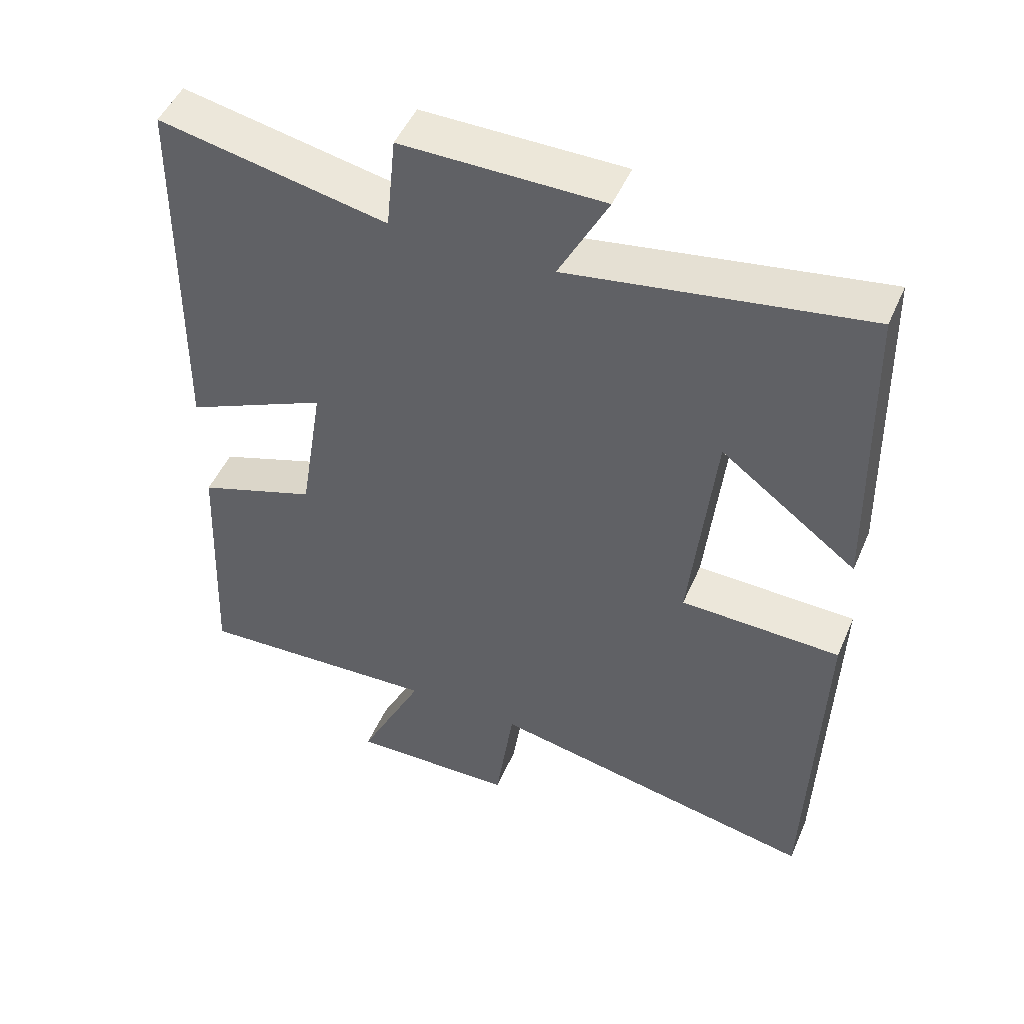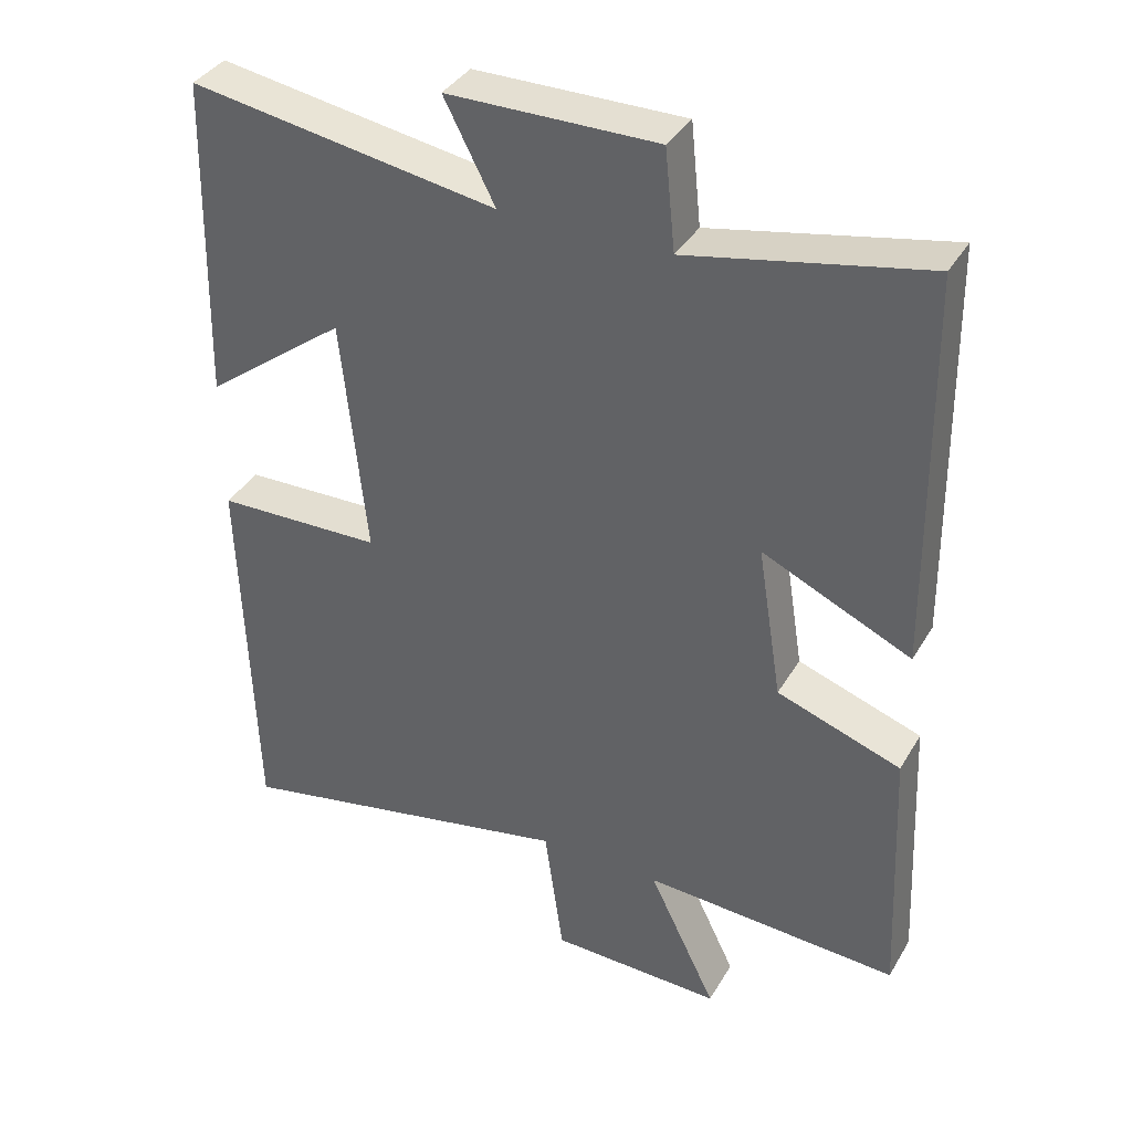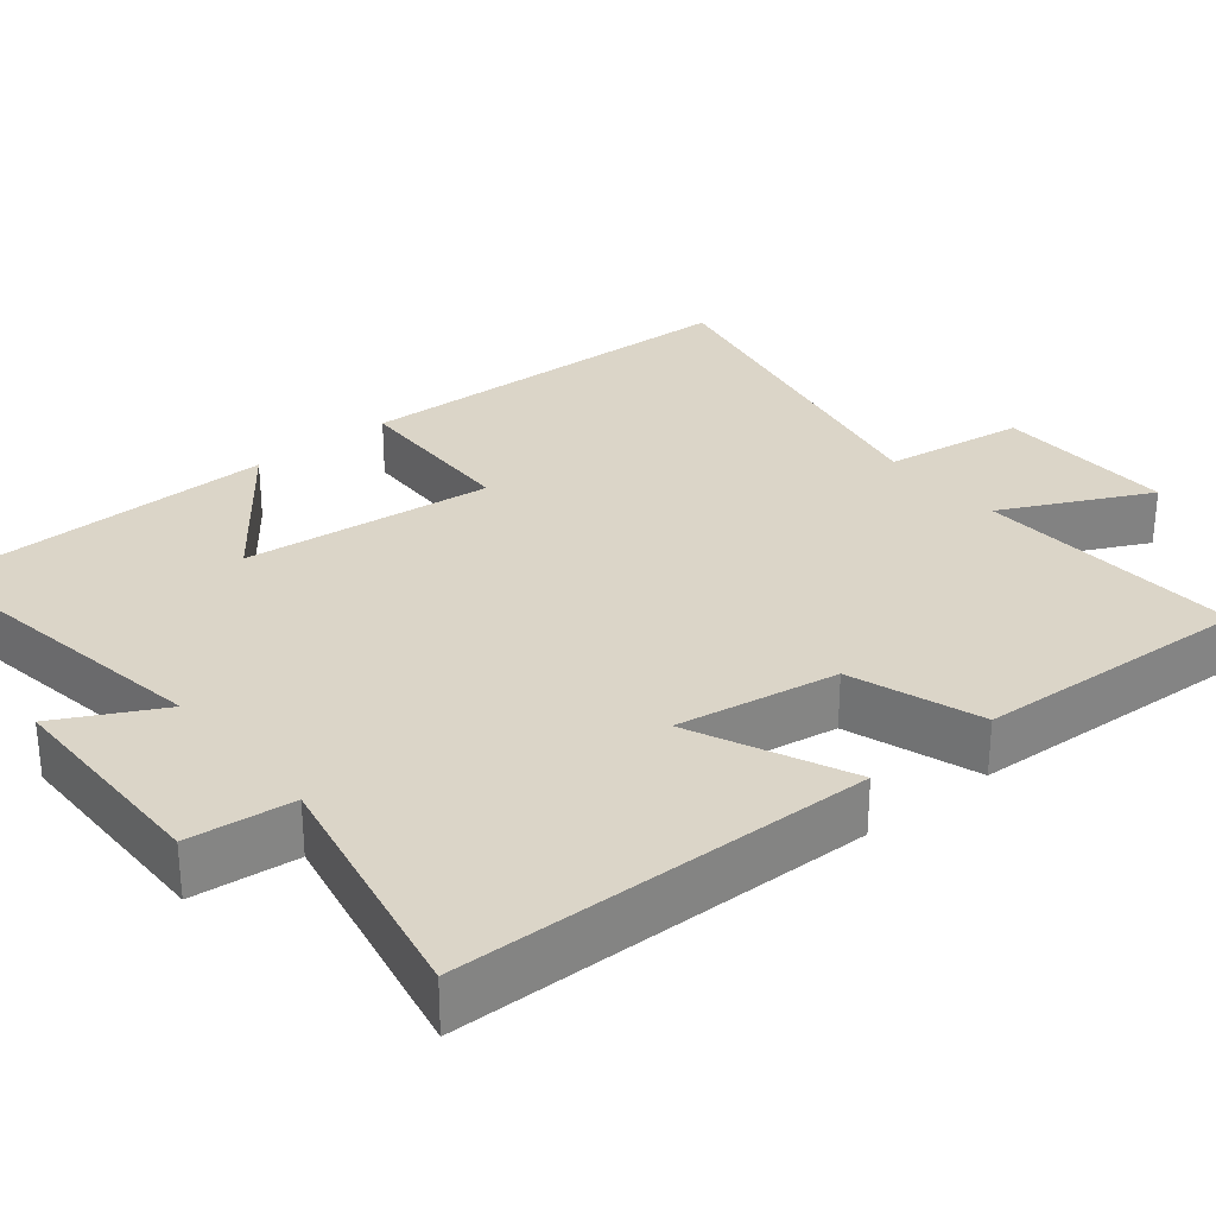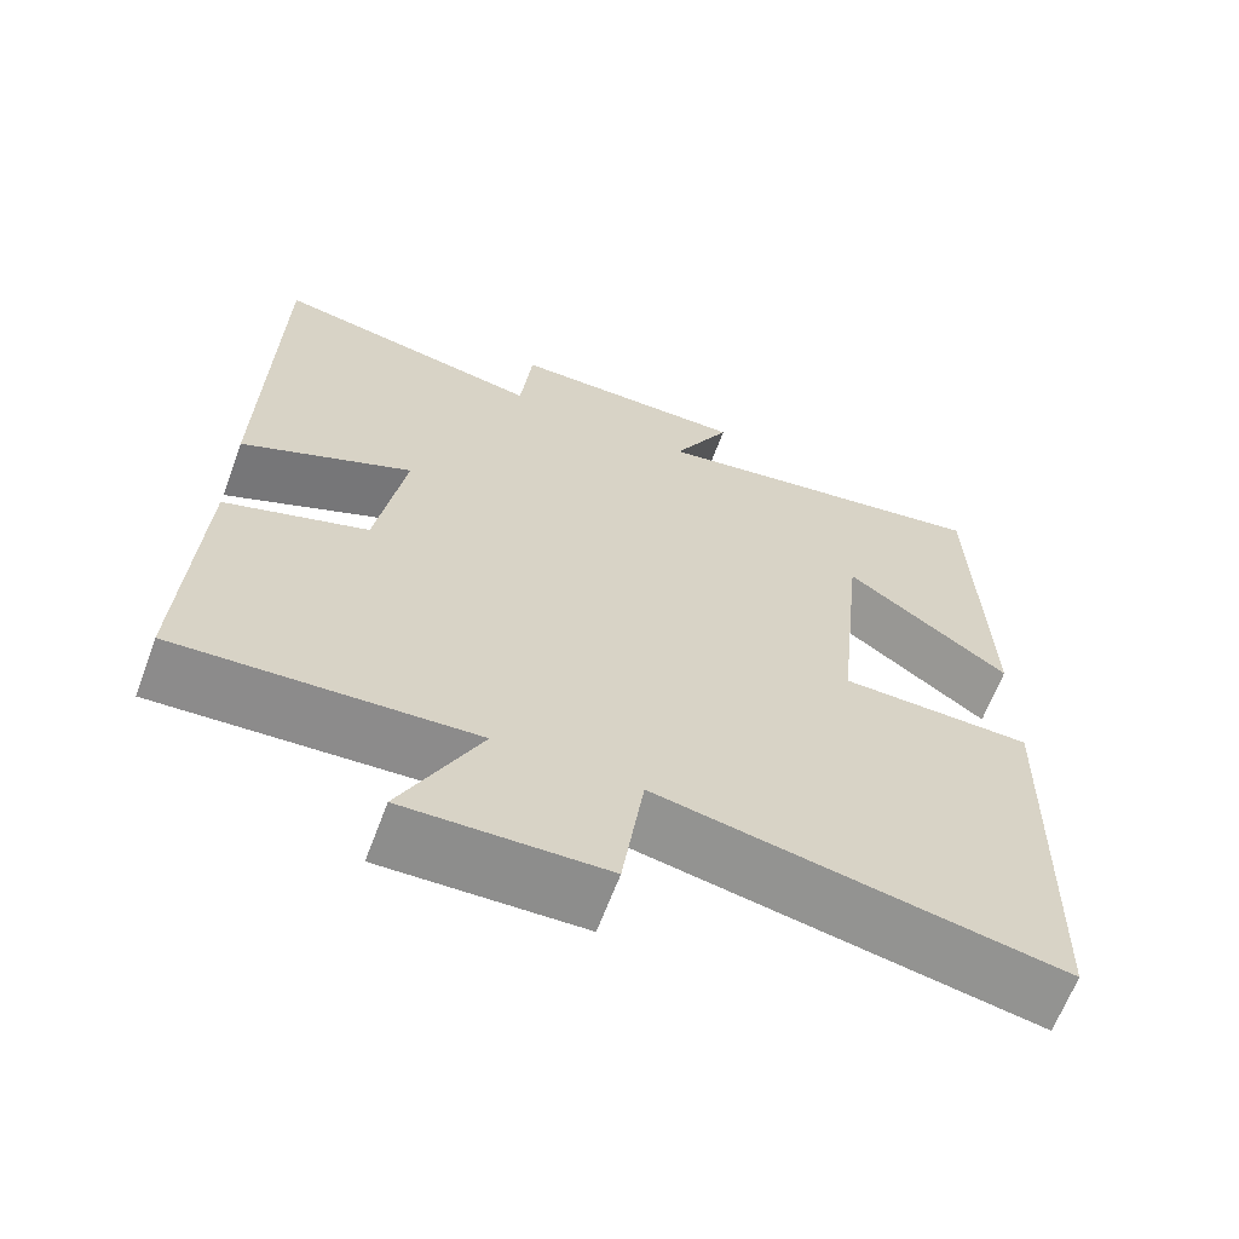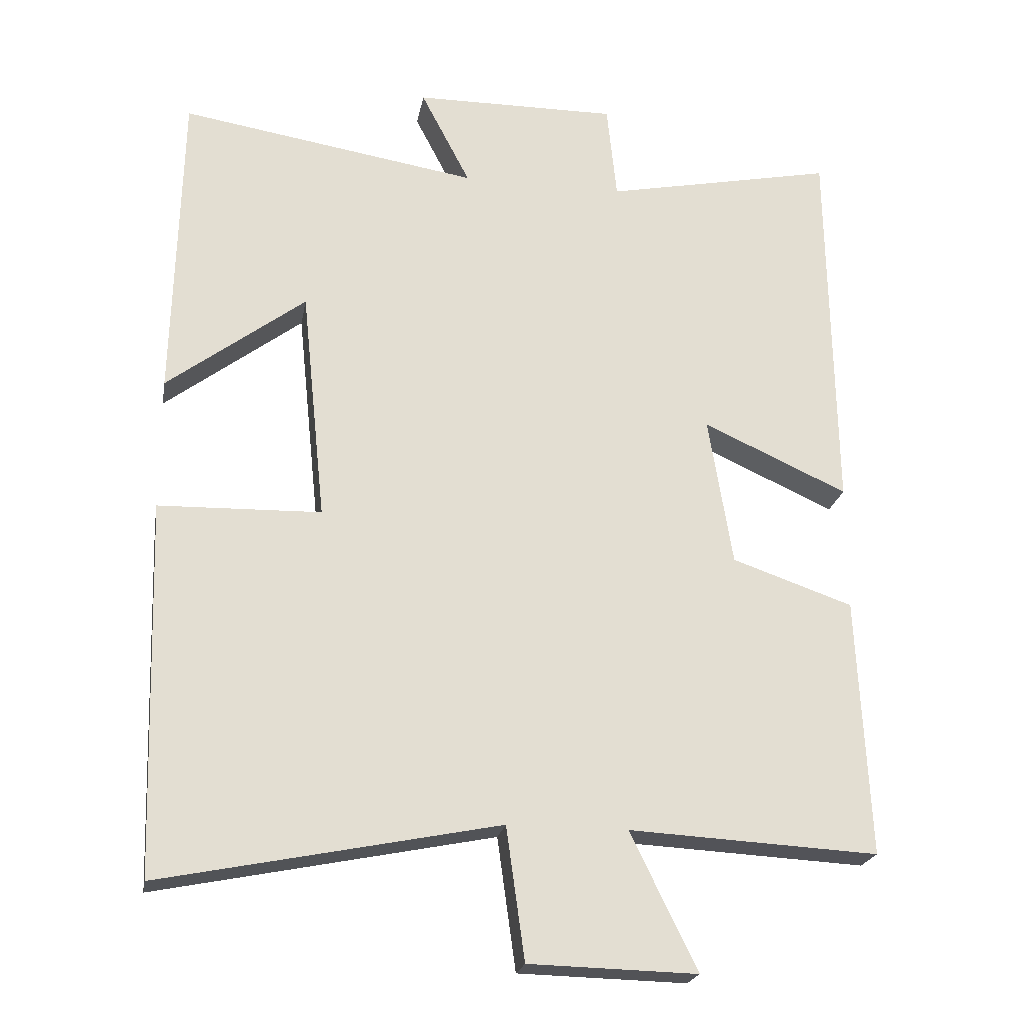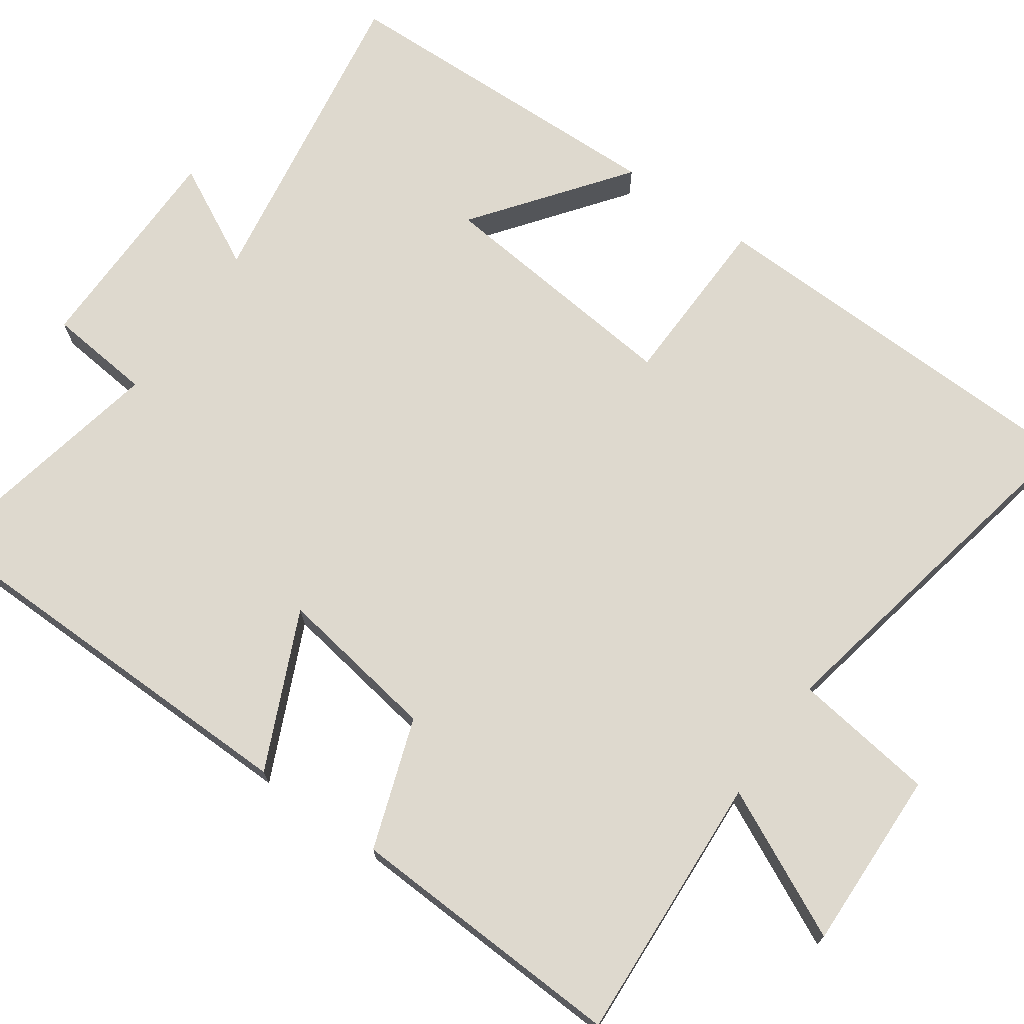
<metadata>
{"format":"obj","ext":"obj","renderer":"f3d","projection":"perspective","resolution":1024,"background":"white","views":[{"elev":48.9,"azim":-157.1,"up":"+Z"},{"elev":37.3,"azim":27.3,"up":"+Z"},{"elev":29.5,"azim":50.9,"up":"+Y"},{"elev":-64.8,"azim":159.5,"up":"+Z"},{"elev":-22.1,"azim":-10.0,"up":"+Z"},{"elev":71.5,"azim":125.1,"up":"+Y"}]}
</metadata>
<code>
v -0.484 0.07 -0.596
v -0.5 0.07 -0.068
v -0.27 0.07 -0.062
v -0.304 0.07 0.268
v -0.5 0.07 0.12
v -0.489 0.07 0.568
v -0.066 0.07 0.5
v -0.136 0.07 0.635
v 0.152 0.07 0.637
v 0.166 0.07 0.5
v 0.492 0.07 0.566
v 0.5 0.07 0.025
v 0.295 0.07 0.118
v 0.329 0.07 -0.094
v 0.5 0.07 -0.153
v 0.517 0.07 -0.519
v 0.164 0.07 -0.5
v 0.258 0.07 -0.693
v 0.02 0.07 -0.687
v -0.006 0.07 -0.5
v -0.484 0 -0.596
v -0.5 0 -0.068
v -0.27 0 -0.062
v -0.304 0 0.268
v -0.5 0 0.12
v -0.489 0 0.568
v -0.066 0 0.5
v -0.136 0 0.635
v 0.152 0 0.637
v 0.166 0 0.5
v 0.492 0 0.566
v 0.5 0 0.025
v 0.295 0 0.118
v 0.329 0 -0.094
v 0.5 0 -0.153
v 0.517 0 -0.519
v 0.164 0 -0.5
v 0.258 0 -0.693
v 0.02 0 -0.687
v -0.006 0 -0.5
f 17 18 19 20
f 14 15 16 17
f 13 14 17 20
f 10 11 12 13
f 10 13 20 1
f 7 8 9 10
f 4 5 6 7
f 3 4 7 10
f 1 2 3
f 1 3 10
f 40 39 38 37
f 37 36 35 34
f 40 37 34 33
f 33 32 31 30
f 21 40 33 30
f 30 29 28 27
f 27 26 25 24
f 30 27 24 23
f 23 22 21
f 30 23 21
f 1 21 22 2
f 2 22 23 3
f 3 23 24 4
f 4 24 25 5
f 5 25 26 6
f 6 26 27 7
f 7 27 28 8
f 8 28 29 9
f 9 29 30 10
f 10 30 31 11
f 11 31 32 12
f 12 32 33 13
f 13 33 34 14
f 14 34 35 15
f 15 35 36 16
f 16 36 37 17
f 17 37 38 18
f 18 38 39 19
f 19 39 40 20
f 20 40 21 1

</code>
